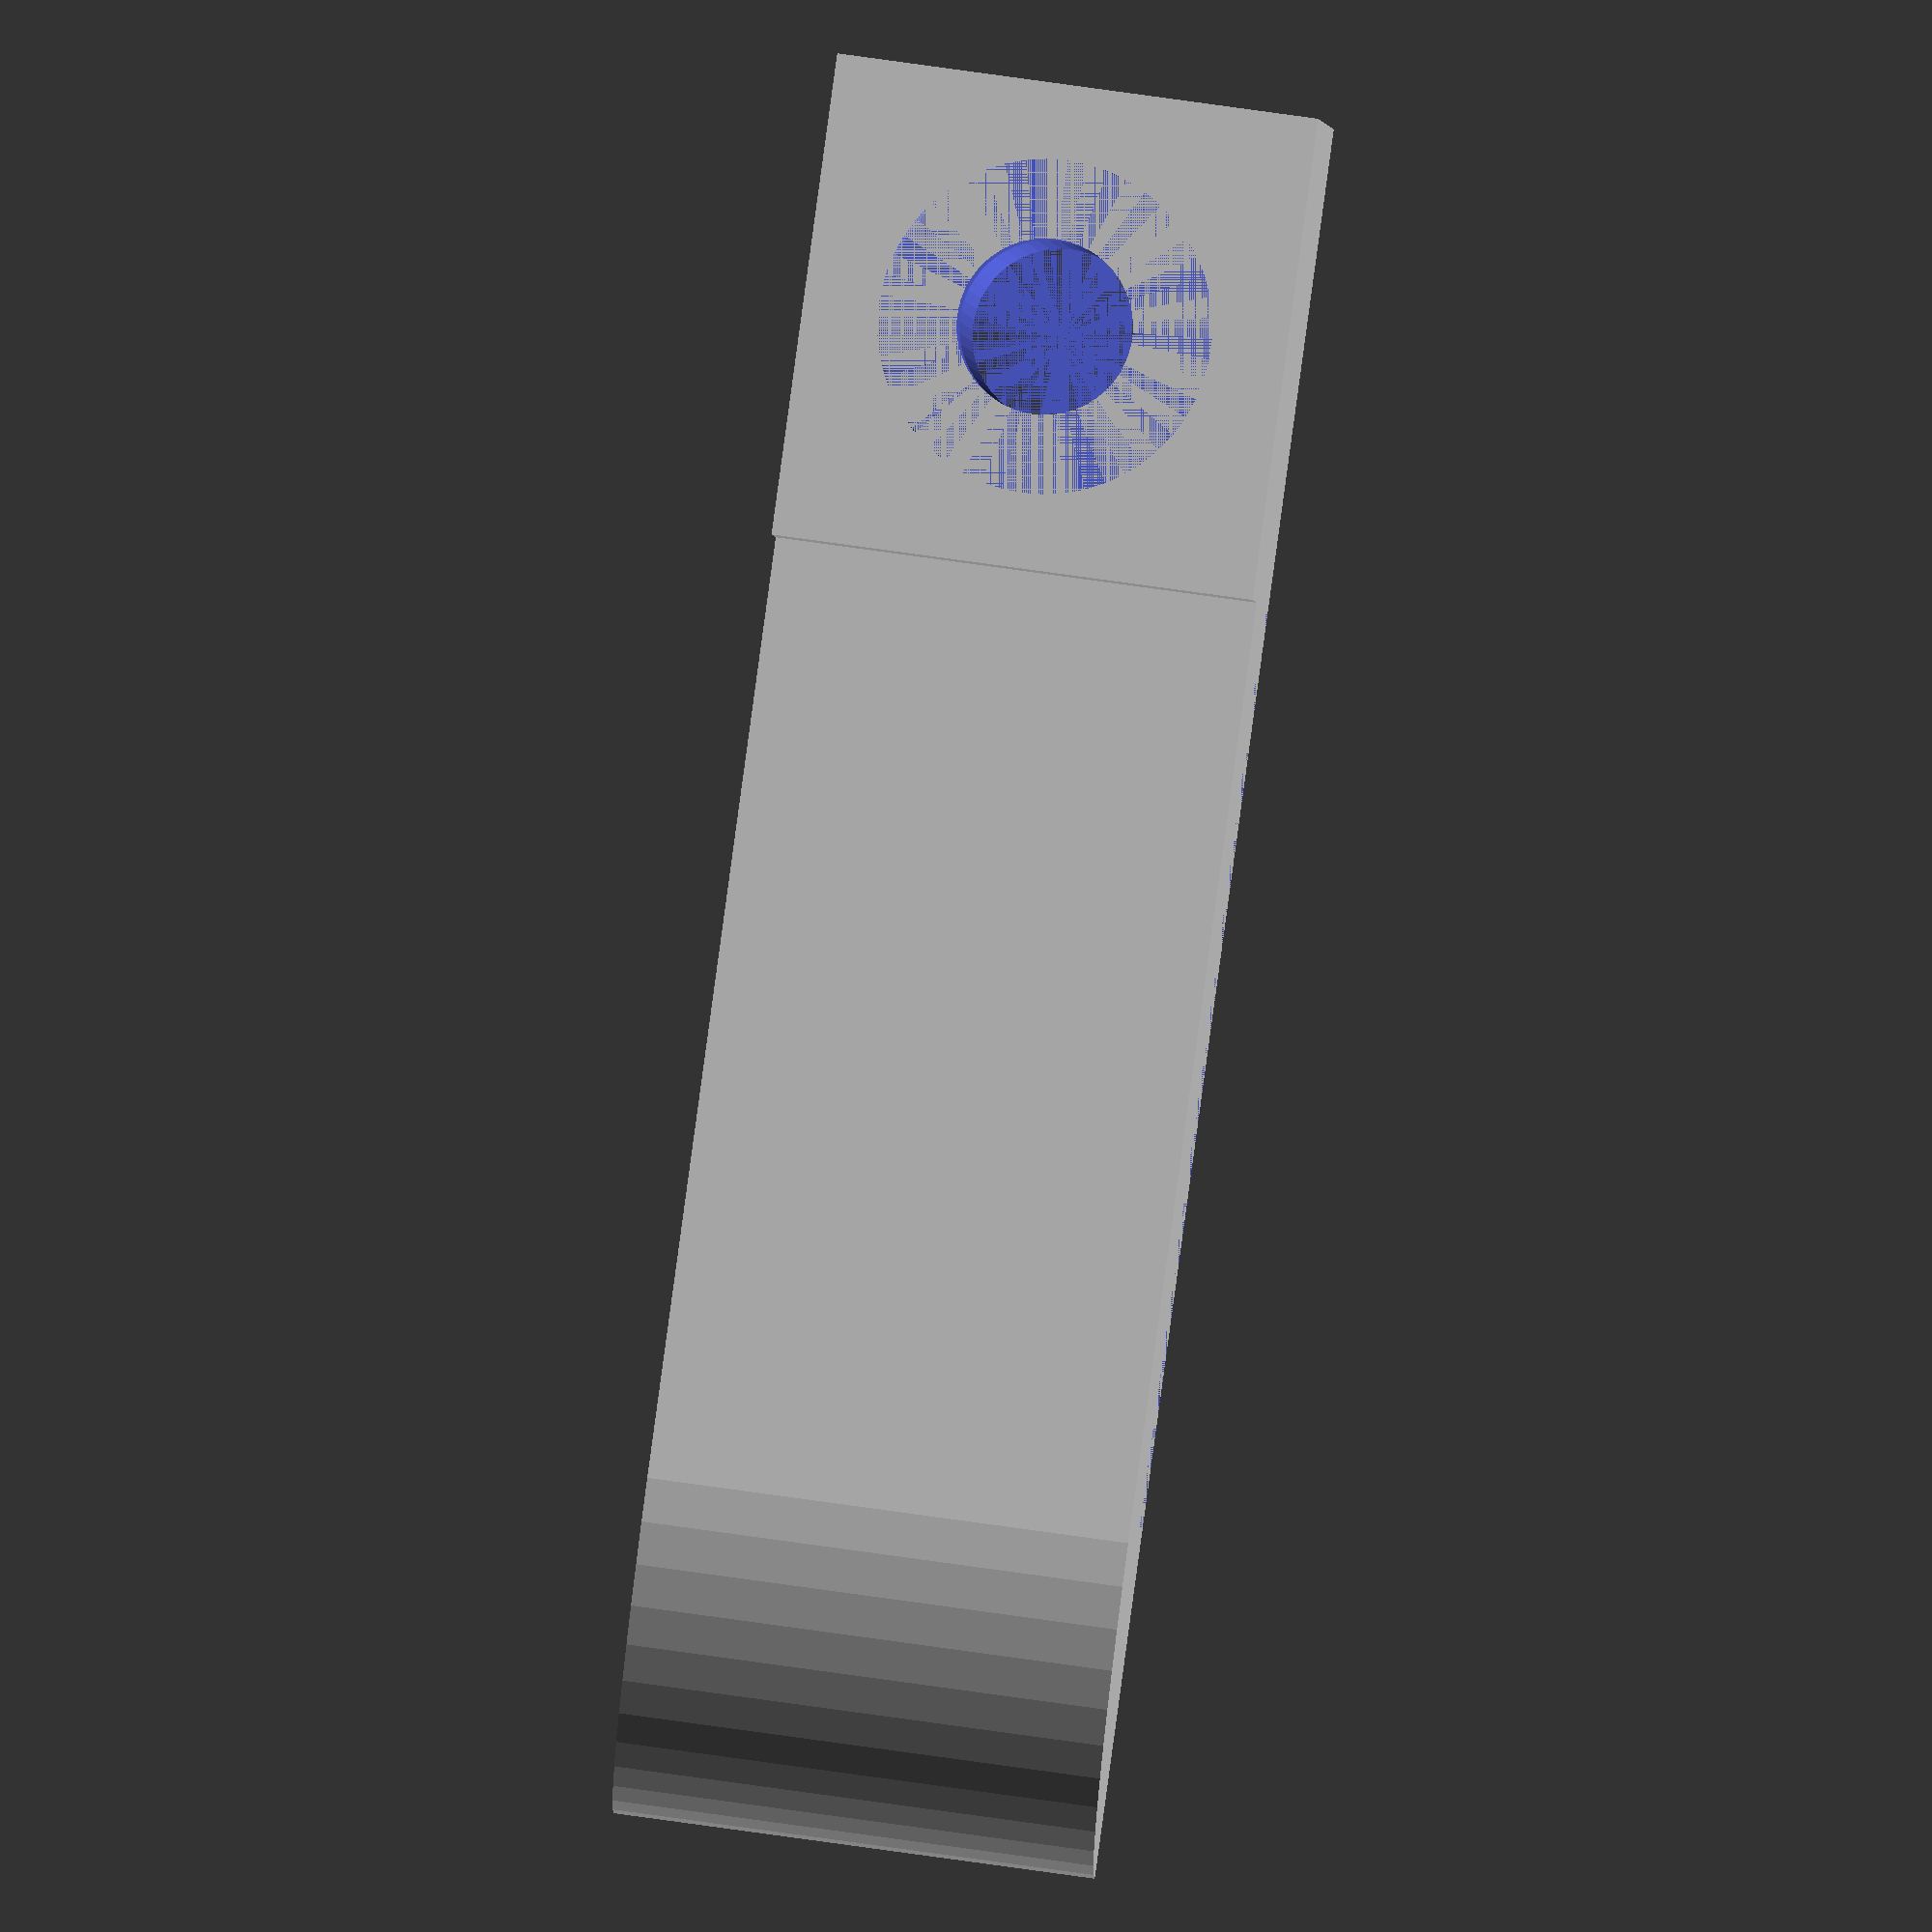
<openscad>
/**
 * Cable holder clips.
 *
 * Made by coredump hackerspace in Rapperswil, Switzerland.
 * CC BY-SA 3.0.
 *
 * Originally published at https://www.youmagine.com/designs/led-strip-holder-nail-clips/
 *
 */
corner_radius = 4;
thickness = 5.5;
base_width = 20;
nail_radius = 1;
nail_head_depth = 1;
nail_head_radius = 1.9;
led_strip_width = 10.5;
led_strip_height = 1;

module base_raw() {
	hull() {
		translate([0, - corner_radius])
			circle(r=0.01, $fn=50);
		translate([0, corner_radius])
			circle(r=0.01, $fn=50);
		translate([base_width - corner_radius, 0])
			circle(r=corner_radius, $fn=50);
	};
};

module led_strip() {
	translate([thickness, 0, 0])
		cube([led_strip_width, led_strip_height, thickness]);
};

// Covers the LED strip
module base() {
	difference() {
		linear_extrude(thickness) intersection() {
			base_raw();
			square([999, 999]);
		};
		led_strip();
	};
};

// Nail goes in here
module nail_socket() {
	difference() {
		cube([thickness, thickness, thickness]);
	};
};

// The nail
module nail() {
	union() {
		// Nail
		rotate(a=[270, 0, 0])
			translate([thickness/2, -thickness/2])
			cylinder(h=thickness + 10, r=nail_radius, $fn=50);
		// Nail head
		translate([0, thickness - nail_head_depth])
			rotate(a=[270, 0, 0])
			translate([thickness/2, -thickness/2])
			cylinder(h=nail_head_depth, r=nail_head_radius, $fn=50);
	};
};

// This is the final stuff
difference() {
	union() {
		base();
		nail_socket();
	};
	nail();
}

</openscad>
<views>
elev=284.5 azim=13.4 roll=98.0 proj=o view=solid
</views>
